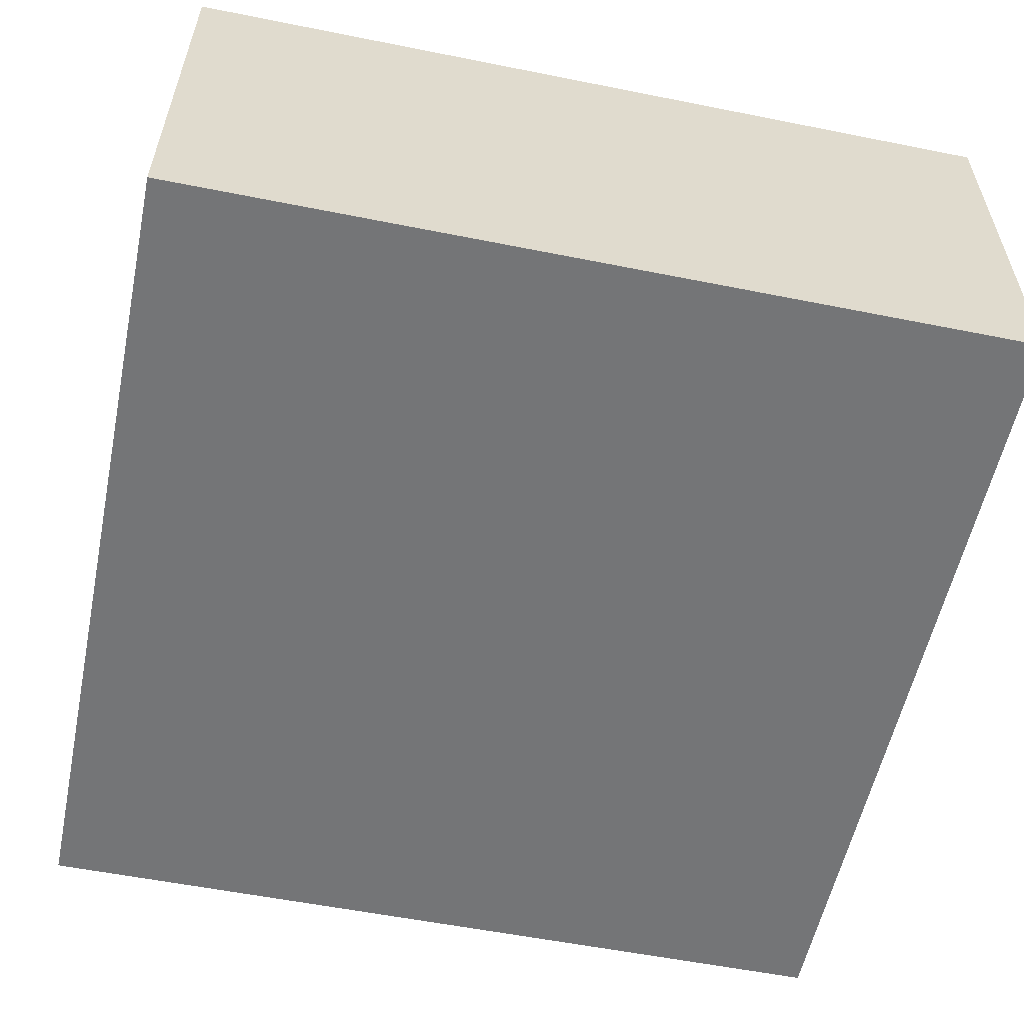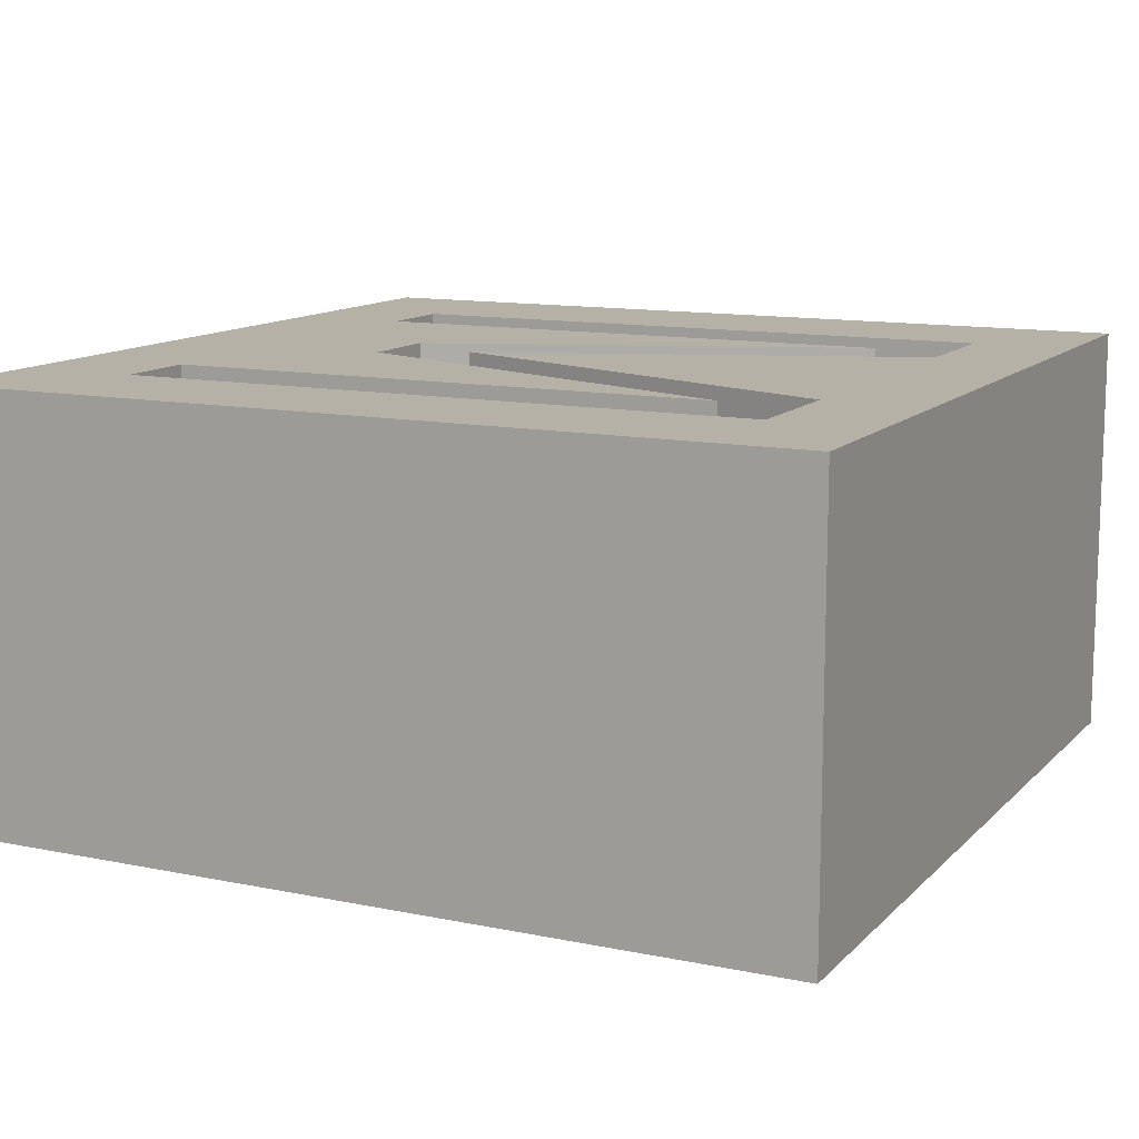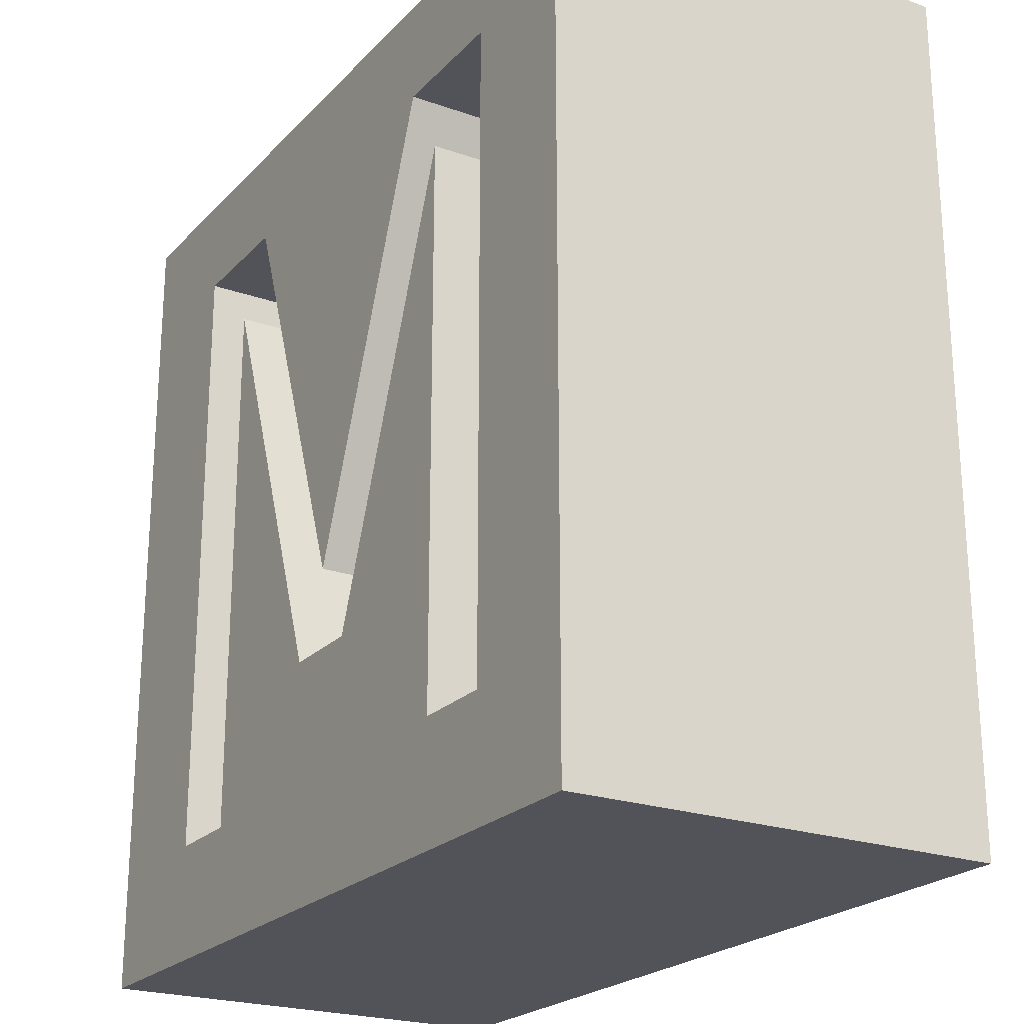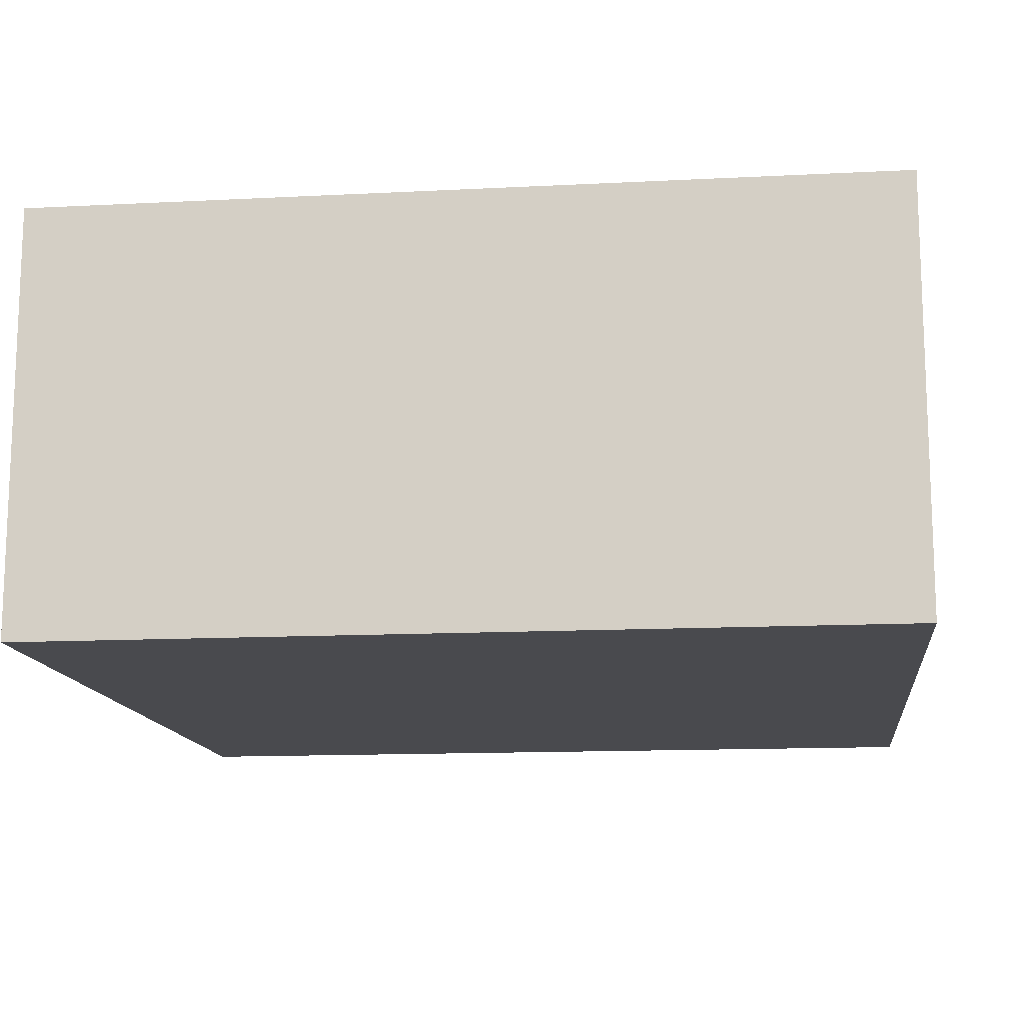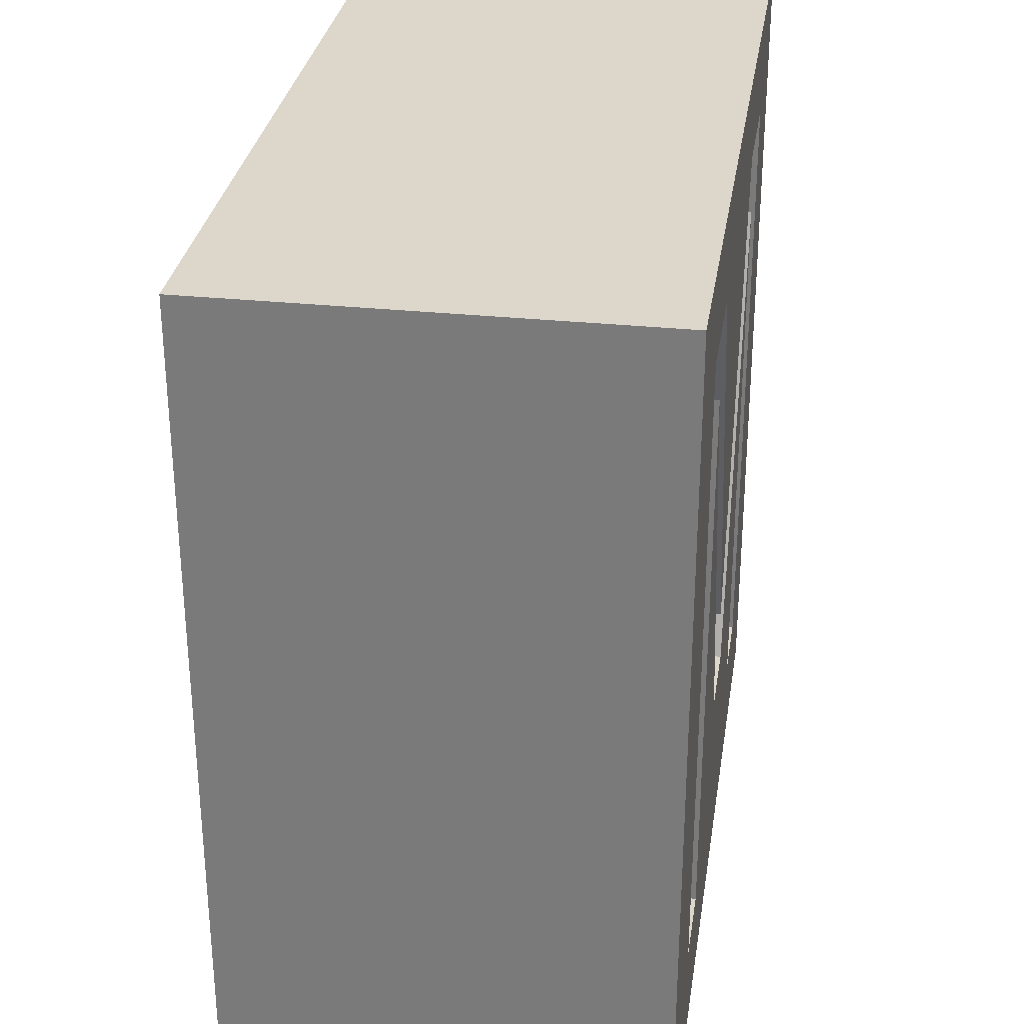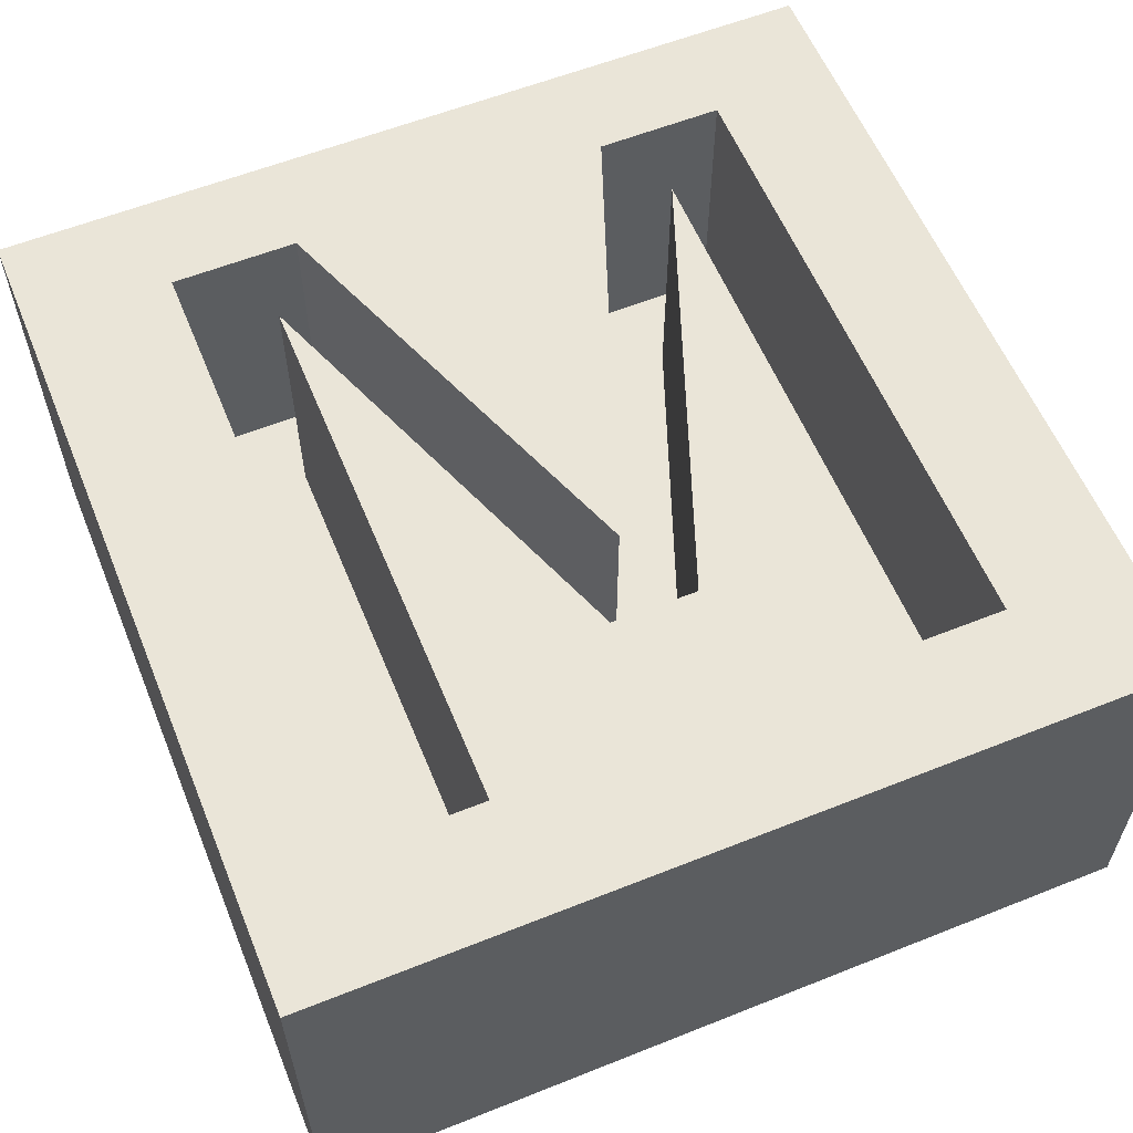
<metadata>
{"format":"obj","ext":"obj","renderer":"f3d","projection":"perspective","resolution":1024,"background":"white","views":[{"elev":-56.5,"azim":-101.8,"up":"+Z"},{"elev":12.1,"azim":116.0,"up":"+Z"},{"elev":-22.6,"azim":58.9,"up":"+Y"},{"elev":-13.4,"azim":96.6,"up":"+Z"},{"elev":30.5,"azim":-81.4,"up":"+Y"},{"elev":59.0,"azim":-22.3,"up":"+Z"}]}
</metadata>
<code>
v  15 -15 15
v  15 15 0
v  15 15 15
v  15 15 0
v  15 -15 15
v  15 -15 0
v  7.549 8.683 15
v  1.81 -6.587 15
v  7.549 -10.88 15
v  10.48 -10.88 15
v  15 15 15
v  10.48 11.4 15
v  15 15 15
v  5.998 11.4 15
v  10.48 11.4 15
v  5.998 11.4 15
v  -5.39 11.4 15
v  0.2889 -3.754 15
v  15 15 15
v  -5.39 11.4 15
v  5.998 11.4 15
v  -15 15 15
v  -5.39 11.4 15
v  15 15 15
v  -9.877 11.4 15
v  -15 15 15
v  -9.877 -10.88 15
v  -5.39 11.4 15
v  -15 15 15
v  -9.877 11.4 15
v  15 15 15
v  10.48 -10.88 15
v  15 -15 15
v  7.549 -10.88 15
v  15 -15 15
v  10.48 -10.88 15
v  -1.216 -6.587 15
v  7.549 -10.88 15
v  1.81 -6.587 15
v  -6.955 -10.88 15
v  7.549 -10.88 15
v  -1.216 -6.587 15
v  -6.955 -10.88 15
v  -1.216 -6.587 15
v  -6.955 8.683 15
v  7.549 -10.88 15
v  -6.955 -10.88 15
v  15 -15 15
v  -15 -15 15
v  -6.955 -10.88 15
v  -9.877 -10.88 15
v  -6.955 -10.88 15
v  -15 -15 15
v  15 -15 15
v  -15 -15 15
v  -9.877 -10.88 15
v  -15 15 15
v  -15 -15 0
v  15 15 0
v  15 -15 0
v  15 15 0
v  -15 -15 0
v  -15 15 0
v  -15 -15 0
v  -15 15 15
v  -15 15 0
v  -15 15 15
v  -15 -15 0
v  -15 -15 15
v  15 15 0
v  -15 15 15
v  15 15 15
v  -15 15 15
v  15 15 0
v  -15 15 0
v  -15 -15 0
v  15 -15 15
v  -15 -15 15
v  15 -15 15
v  -15 -15 0
v  15 -15 0
v  10.48 11.4 5
v  7.549 8.683 5
v  10.48 -10.88 5
v  5.998 11.4 5
v  7.549 8.683 5
v  10.48 11.4 5
v  0.2889 -3.754 5
v  7.549 8.683 5
v  5.998 11.4 5
v  7.549 8.683 5
v  0.2889 -3.754 5
v  1.81 -6.587 5
v  0.2889 -3.754 5
v  -1.216 -6.587 5
v  1.81 -6.587 5
v  -6.955 8.683 5
v  0.2889 -3.754 5
v  -5.39 11.4 5
v  0.2889 -3.754 5
v  -6.955 8.683 5
v  -1.216 -6.587 5
v  -9.877 11.4 5
v  -6.955 8.683 5
v  -5.39 11.4 5
v  -9.877 -10.88 5
v  -6.955 8.683 5
v  -9.877 11.4 5
v  -6.955 8.683 5
v  -9.877 -10.88 5
v  -6.955 -10.88 5
v  10.48 -10.88 5
v  7.549 8.683 5
v  7.549 -10.88 5
v  -1.216 -6.587 15
v  -6.955 8.683 5
v  -6.955 8.683 15
v  -6.955 8.683 5
v  -1.216 -6.587 15
v  -1.216 -6.587 5
v  1.81 -6.587 5
v  -1.216 -6.587 15
v  1.81 -6.587 15
v  -1.216 -6.587 15
v  1.81 -6.587 5
v  -1.216 -6.587 5
v  1.81 -6.587 5
v  7.549 8.683 15
v  7.549 8.683 5
v  7.549 8.683 15
v  1.81 -6.587 5
v  1.81 -6.587 15
v  7.549 -10.88 15
v  7.549 8.683 5
v  7.549 8.683 15
v  7.549 8.683 5
v  7.549 -10.88 15
v  7.549 -10.88 5
v  10.48 -10.88 5
v  7.549 -10.88 15
v  10.48 -10.88 15
v  7.549 -10.88 15
v  10.48 -10.88 5
v  7.549 -10.88 5
v  10.48 -10.88 5
v  10.48 11.4 15
v  10.48 11.4 5
v  10.48 11.4 15
v  10.48 -10.88 5
v  10.48 -10.88 15
v  5.998 11.4 5
v  10.48 11.4 15
v  5.998 11.4 15
v  10.48 11.4 15
v  5.998 11.4 5
v  10.48 11.4 5
v  0.2889 -3.754 15
v  5.998 11.4 5
v  5.998 11.4 15
v  5.998 11.4 5
v  0.2889 -3.754 15
v  0.2889 -3.754 5
v  0.2889 -3.754 5
v  -5.39 11.4 15
v  -5.39 11.4 5
v  -5.39 11.4 15
v  0.2889 -3.754 5
v  0.2889 -3.754 15
v  -9.877 11.4 5
v  -5.39 11.4 15
v  -9.877 11.4 15
v  -5.39 11.4 15
v  -9.877 11.4 5
v  -5.39 11.4 5
v  -9.877 -10.88 15
v  -9.877 11.4 5
v  -9.877 11.4 15
v  -9.877 11.4 5
v  -9.877 -10.88 15
v  -9.877 -10.88 5
v  -6.955 -10.88 5
v  -9.877 -10.88 15
v  -6.955 -10.88 15
v  -9.877 -10.88 15
v  -6.955 -10.88 5
v  -9.877 -10.88 5
v  -6.955 -10.88 5
v  -6.955 8.683 15
v  -6.955 8.683 5
v  -6.955 8.683 15
v  -6.955 -10.88 5
v  -6.955 -10.88 15
g OpenSCAD_Model
f 1 2 3
f 4 5 6
f 7 8 9
f 10 11 12
f 13 14 15
f 16 17 18
f 19 20 21
f 22 23 24
f 25 26 27
f 28 29 30
f 31 32 33
f 34 35 36
f 37 38 39
f 40 41 42
f 43 44 45
f 46 47 48
f 49 50 51
f 52 53 54
f 55 56 57
f 58 59 60
f 61 62 63
f 64 65 66
f 67 68 69
f 70 71 72
f 73 74 75
f 76 77 78
f 79 80 81
f 82 83 84
f 85 86 87
f 88 89 90
f 91 92 93
f 94 95 96
f 97 98 99
f 100 101 102
f 103 104 105
f 106 107 108
f 109 110 111
f 112 113 114
f 115 116 117
f 118 119 120
f 121 122 123
f 124 125 126
f 127 128 129
f 130 131 132
f 133 134 135
f 136 137 138
f 139 140 141
f 142 143 144
f 145 146 147
f 148 149 150
f 151 152 153
f 154 155 156
f 157 158 159
f 160 161 162
f 163 164 165
f 166 167 168
f 169 170 171
f 172 173 174
f 175 176 177
f 178 179 180
f 181 182 183
f 184 185 186
f 187 188 189
f 190 191 192

</code>
